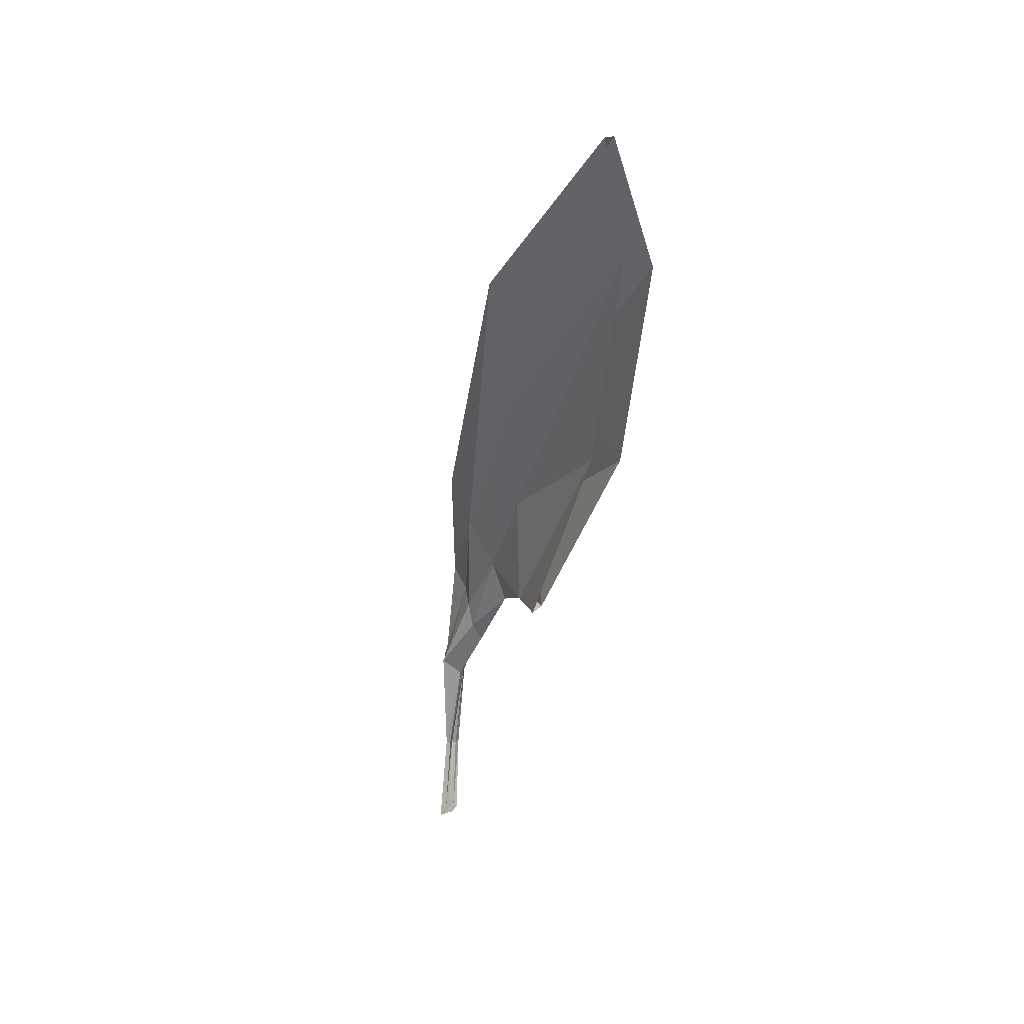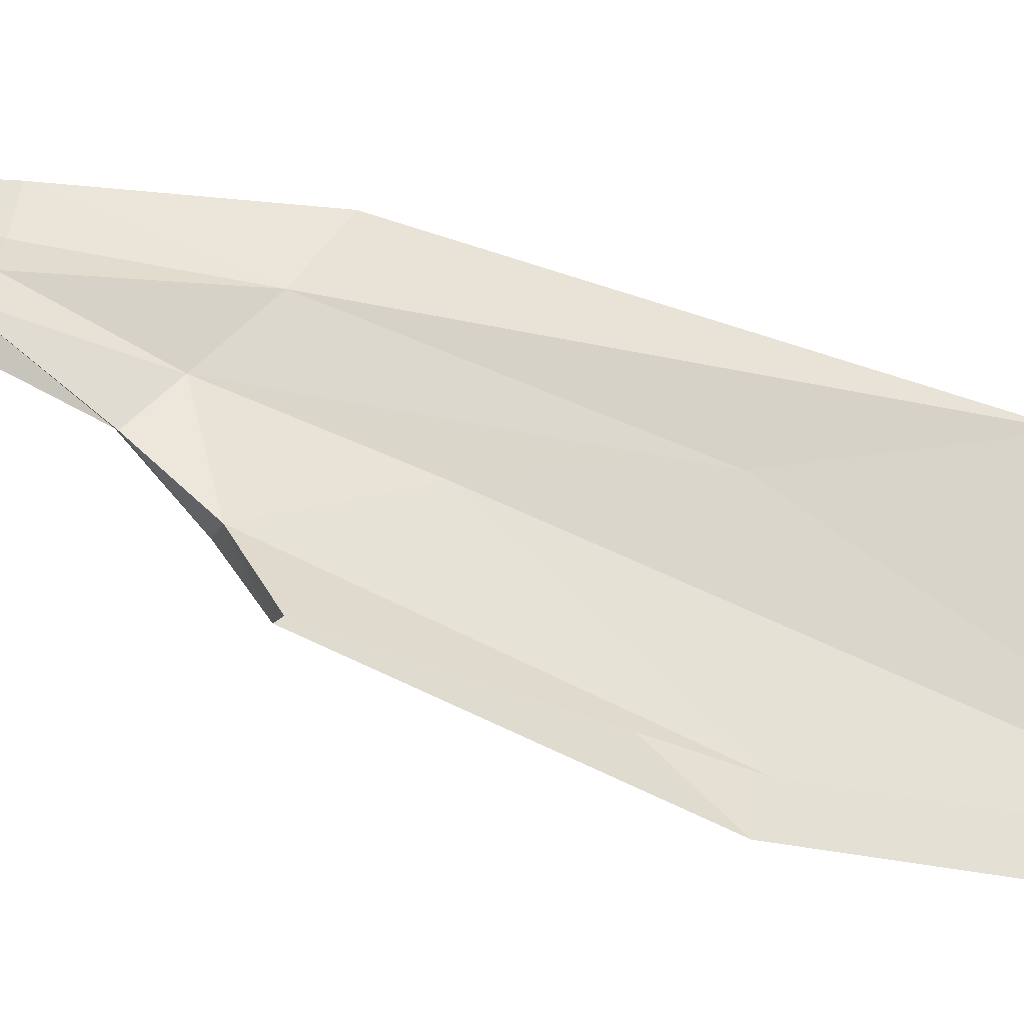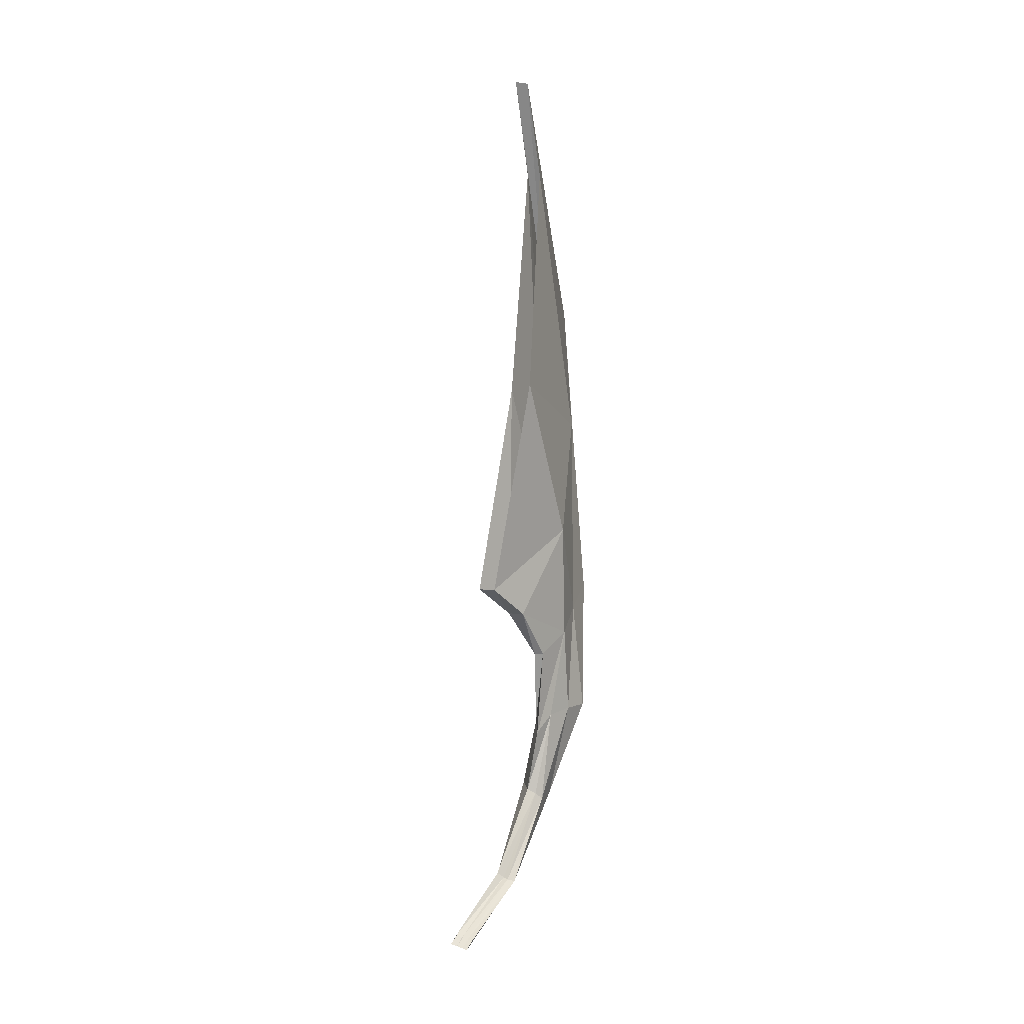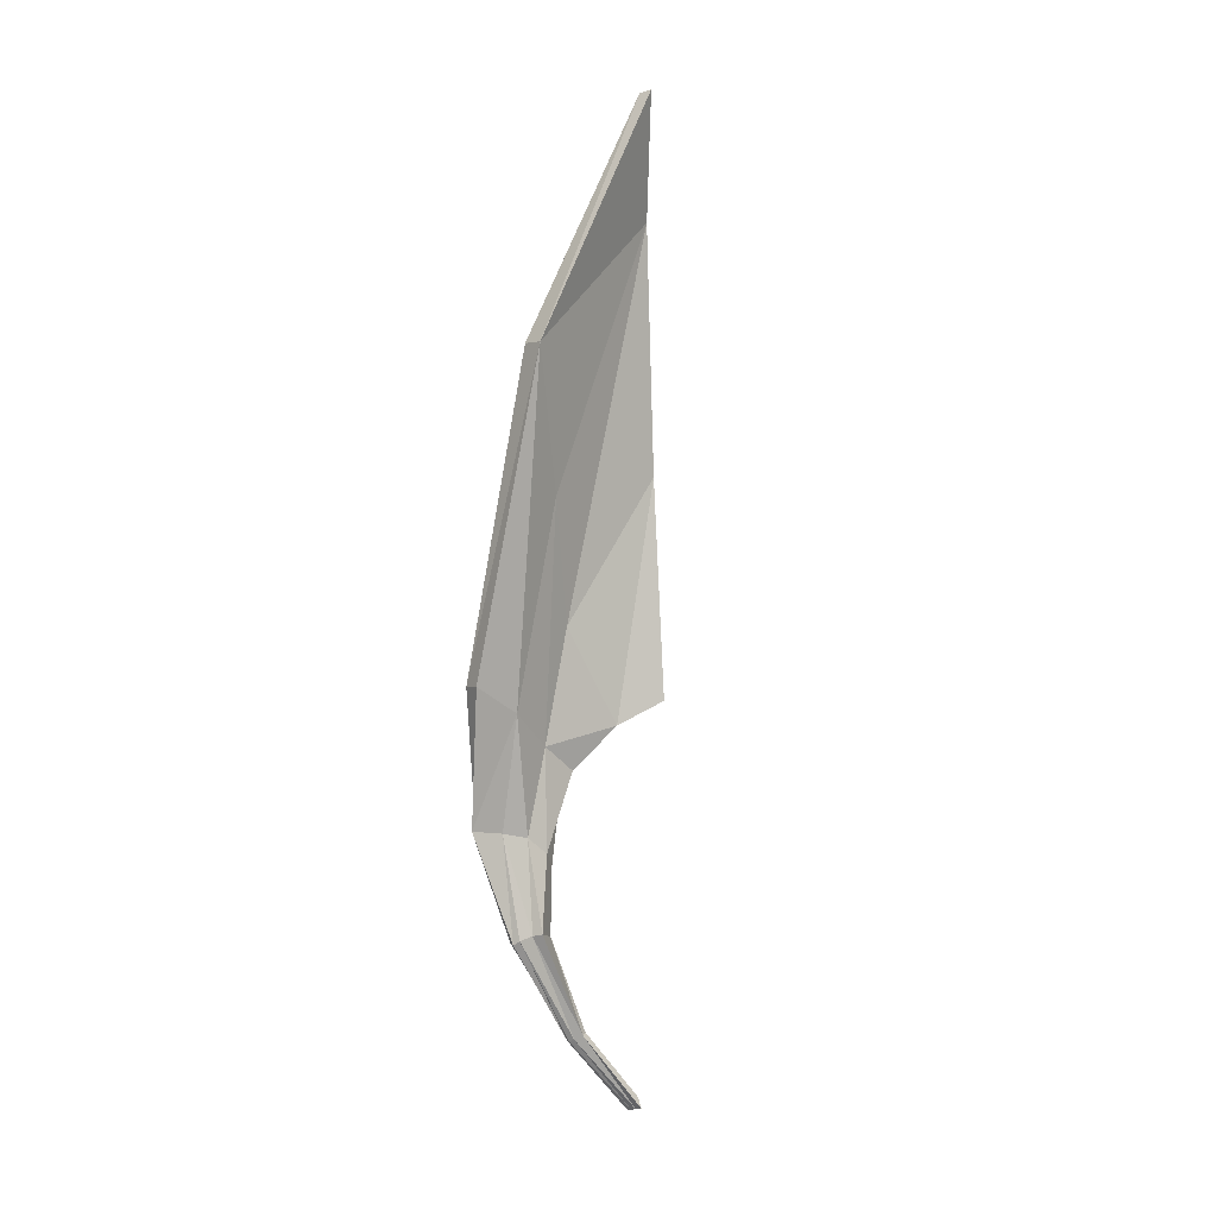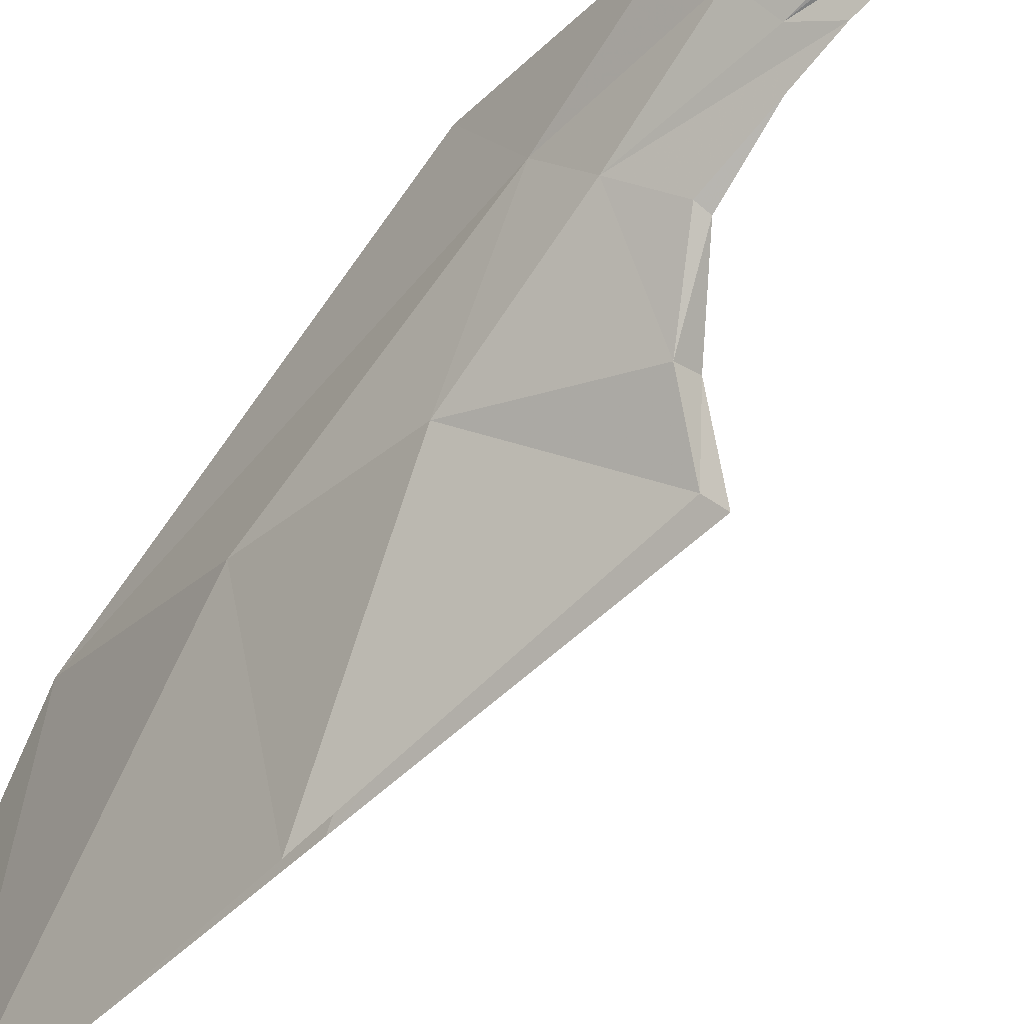
<metadata>
{"format":"obj","ext":"obj","renderer":"f3d","projection":"perspective","resolution":1024,"background":"white","views":[{"elev":37.0,"azim":129.3,"up":"+Y"},{"elev":-13.8,"azim":75.1,"up":"+Z"},{"elev":-14.2,"azim":-174.5,"up":"+Y"},{"elev":13.1,"azim":31.3,"up":"+Y"},{"elev":-41.9,"azim":-37.3,"up":"+Z"}]}
</metadata>
<code>
v -3.711 10.37 -0.0324
v -3.686 10.04 -0.006417
v -3.719 10.37 -0.03309
v -3.695 10.04 -0.006262
v -3.672 9.826 0.05645
v -3.716 10.01 0.04132
v -3.744 10.07 0.09971
v -3.721 10.01 0.04312
v -3.735 10.07 0.1043
v -3.714 9.97 0.0698
v -3.743 9.984 0.09495
v -3.716 9.961 0.06292
v -3.738 9.989 0.106
v -3.705 9.933 0.08971
v -3.721 9.927 0.09624
v -3.708 9.927 0.07665
v -3.718 9.927 0.09802
v -3.662 9.83 0.05813
v -3.675 9.831 0.05428
v -3.665 9.835 0.05596
v -3.702 10.03 0.01761
v -3.723 10.24 0.05898
v -3.736 10.24 0.0544
v -3.711 10.03 0.01603
v -3.728 10.29 -0.05636
v -3.721 10.16 -0.04529
v -3.708 10.16 -0.0326
v -3.72 10.3 -0.04274
v -3.723 10.03 0.05775
v -3.725 10.05 0.08064
v -3.739 10.05 0.07501
v -3.734 10.03 0.0561
v -3.721 9.981 0.07863
v -3.73 9.985 0.08907
v -3.735 9.979 0.07904
v -3.724 9.973 0.06735
v -3.71 9.931 0.09116
v -3.714 9.93 0.09676
v -3.717 9.921 0.08089
v -3.713 9.924 0.07819
v -3.665 9.828 0.0578
v -3.669 9.827 0.05725
v -3.672 9.833 0.05508
v -3.669 9.834 0.05563
v -3.722 10.09 0.03634
v -3.724 10.16 0.04389
v -3.741 10.16 0.03154
v -3.736 10.09 0.02582
v -3.689 9.873 0.07465
v -3.698 9.868 0.07536
v -3.689 9.874 0.07157
v -3.7 9.869 0.07297
v -3.693 9.87 0.07691
v -3.696 9.869 0.0775
v -3.696 9.87 0.07208
v -3.693 9.871 0.07324
f 32 48 24 8
f 22 46 28 1
f 3 23 22 1
f 21 24 4 2
f 25 47 23 3
f 52 50 17 15
f 13 34 30 9
f 10 12 8 6
f 12 36 32 8
f 11 13 9 7
f 17 38 34 13
f 14 16 12 10
f 16 40 36 12
f 15 17 13 11
f 50 54 38 17
f 49 51 16 14
f 51 56 40 16
f 21 45 29 6
f 22 23 7 9
f 24 21 6 8
f 23 47 31 7
f 31 47 48 32
f 30 46 22 9
f 27 45 21 2
f 28 46 45 27
f 47 25 26 48
f 48 26 4 24
f 29 33 10 6
f 30 34 33 29
f 31 35 11 7
f 32 36 35 31
f 33 37 14 10
f 34 38 37 33
f 35 39 15 11
f 36 40 39 35
f 37 53 49 14
f 38 54 53 37
f 39 55 52 15
f 40 56 55 39
f 29 45 46 30
f 50 52 19 5
f 54 50 5 42
f 51 49 18 20
f 56 51 20 44
f 49 53 41 18
f 53 54 42 41
f 52 55 43 19
f 55 56 44 43

</code>
